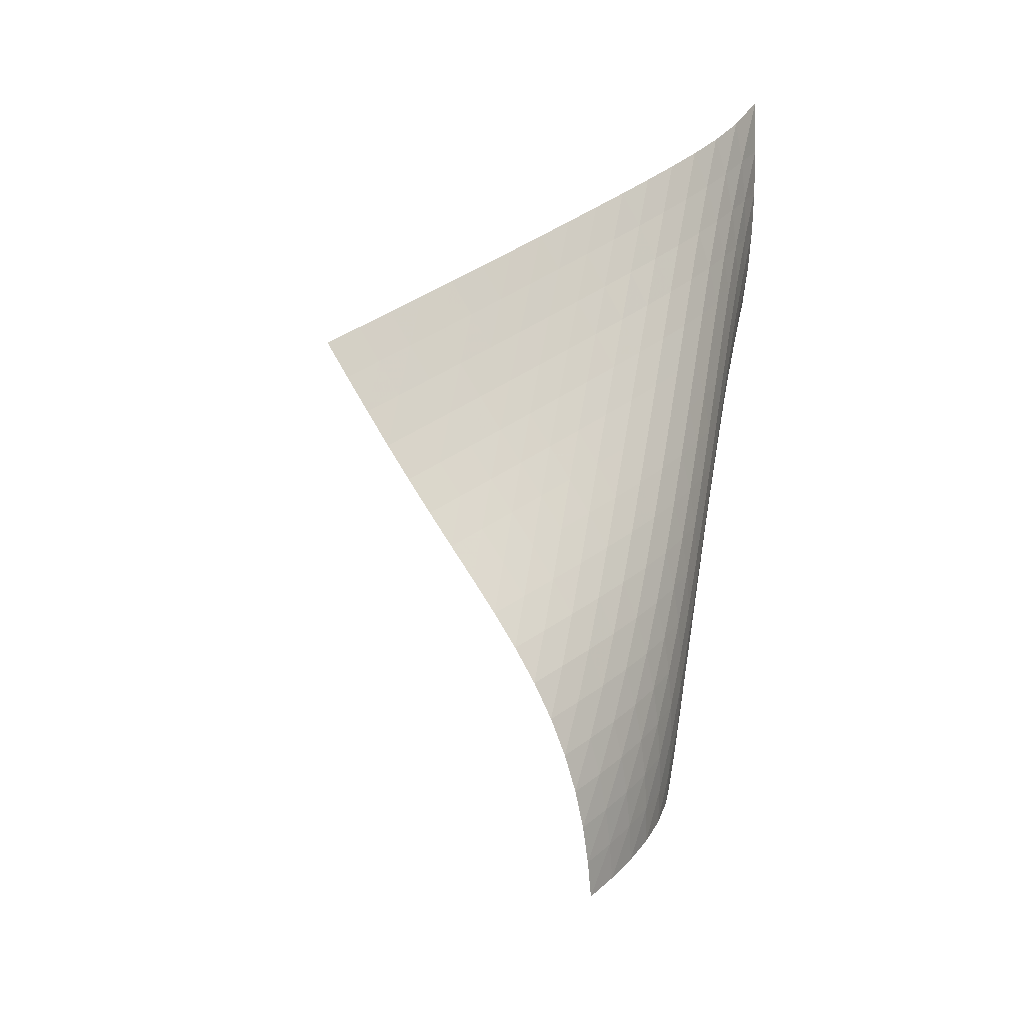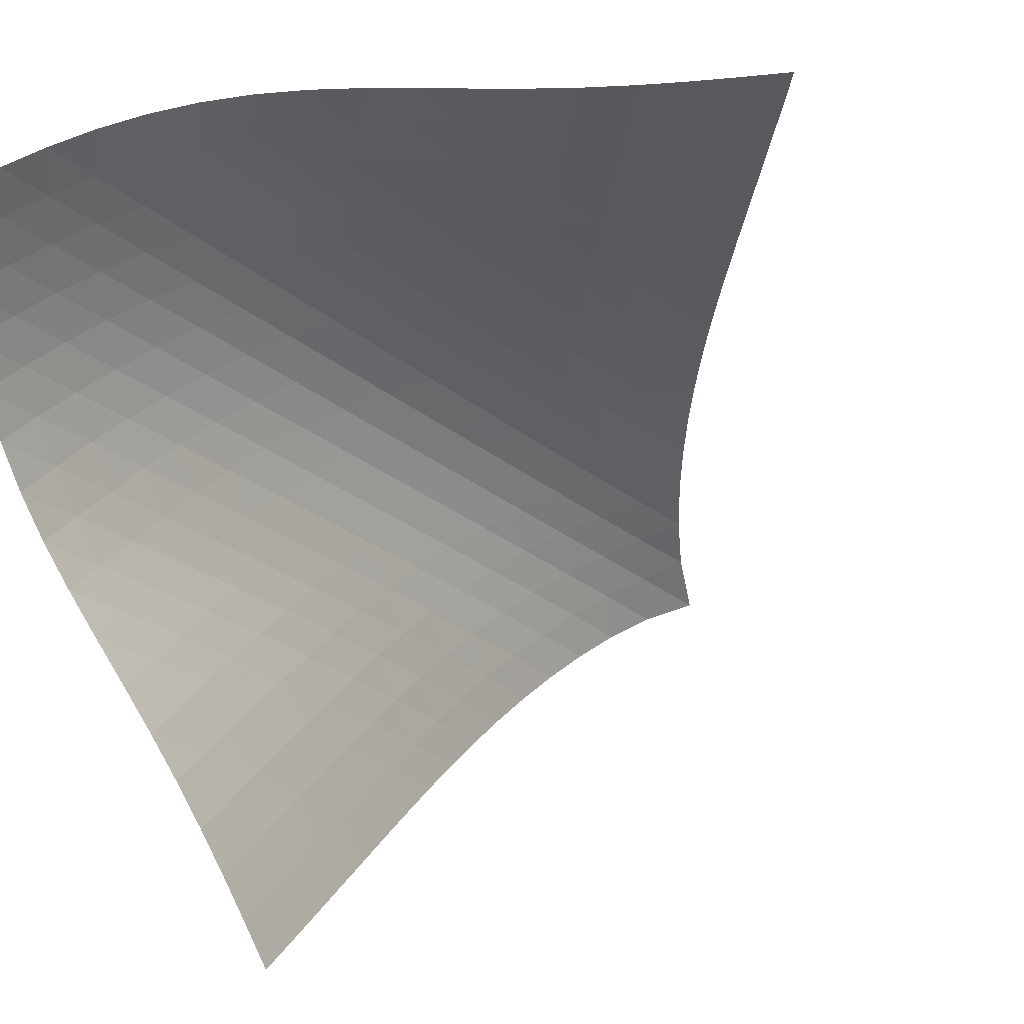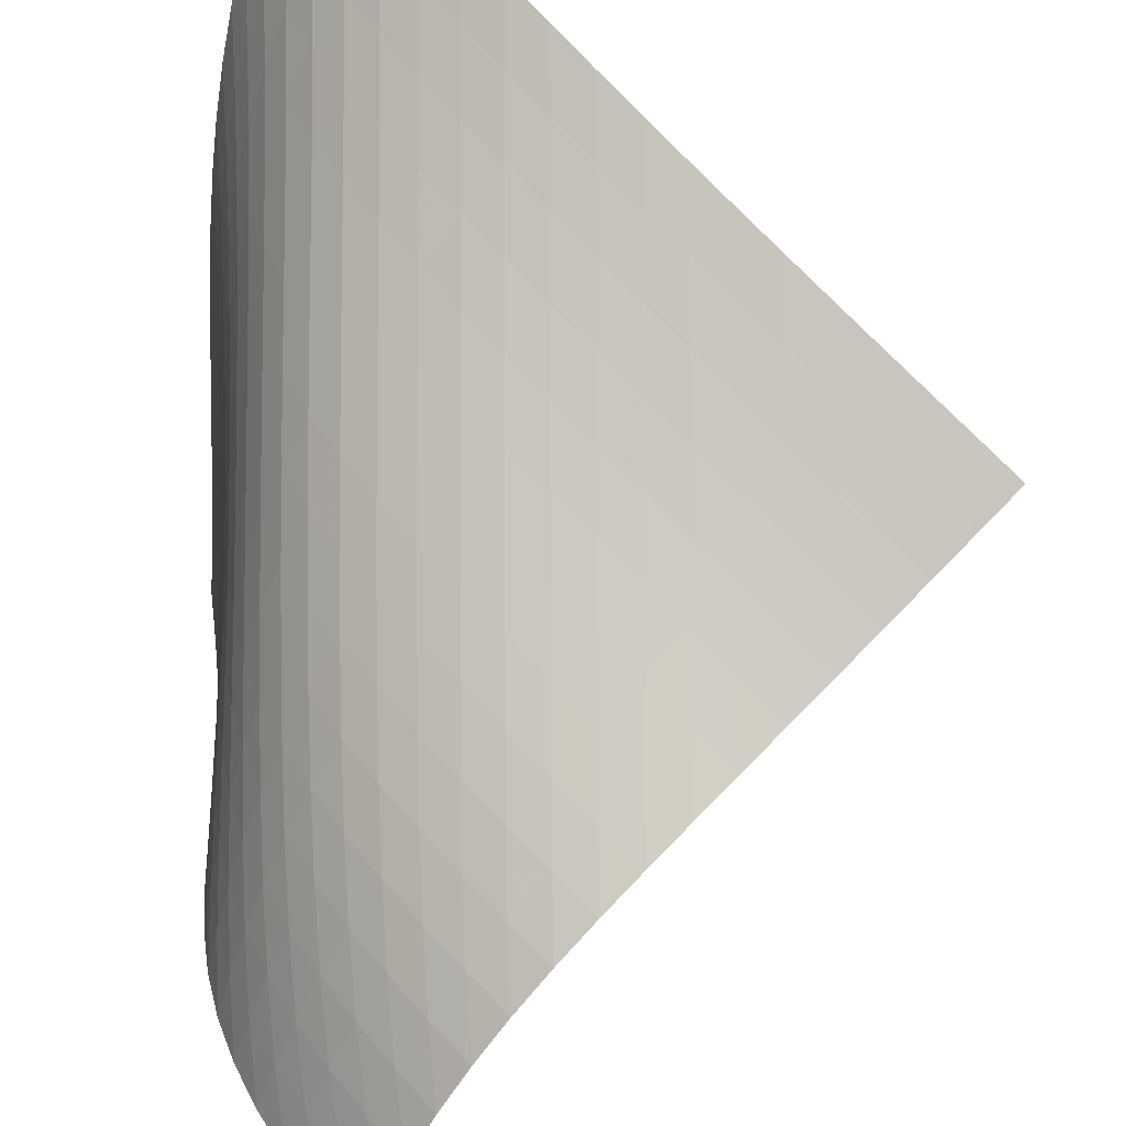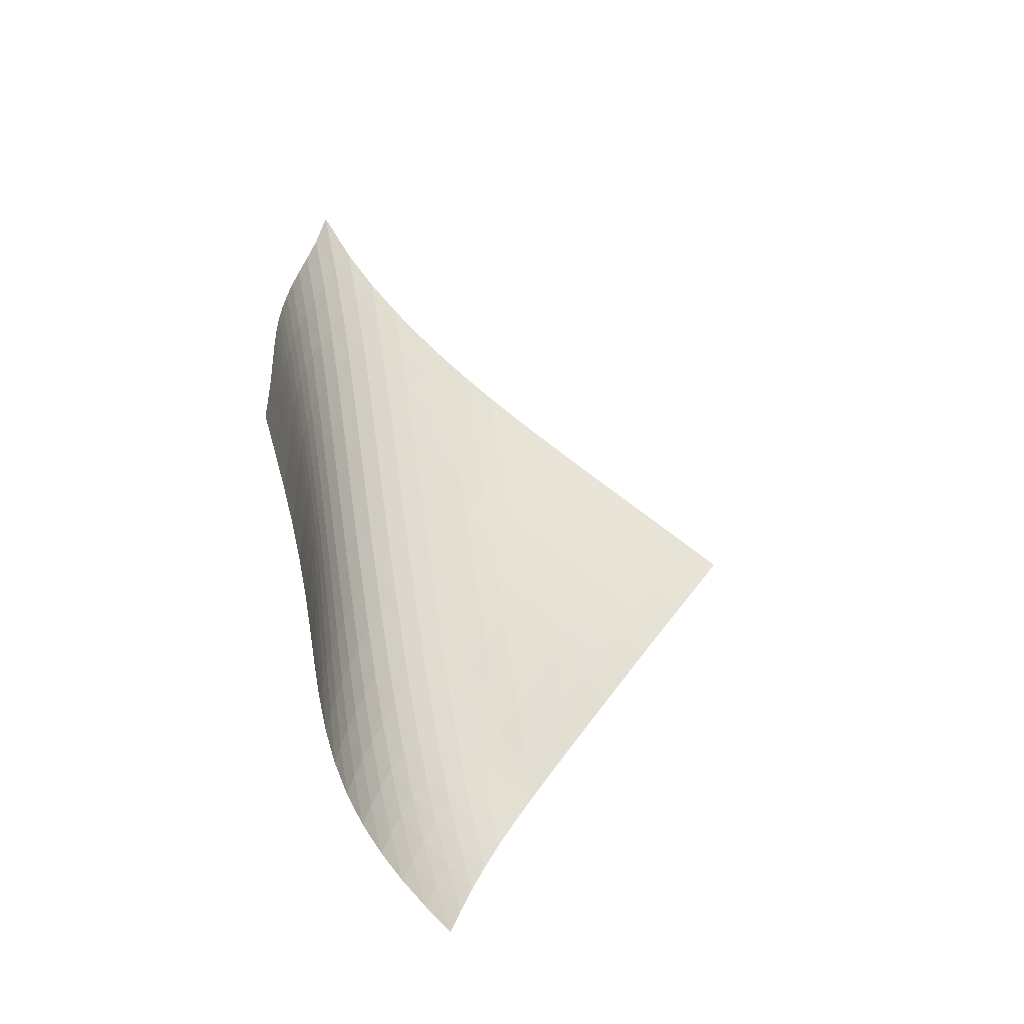
<metadata>
{"format":"obj","ext":"obj","renderer":"f3d","projection":"perspective","resolution":1024,"background":"white","views":[{"elev":-28.2,"azim":-106.8,"up":"+Y"},{"elev":-33.8,"azim":44.2,"up":"+Z"},{"elev":74.9,"azim":7.8,"up":"+Z"},{"elev":-16.8,"azim":86.7,"up":"+Y"}]}
</metadata>
<code>
v -6.49 -0.04229 6.49
v 3.783 -9.261 7.185
v -7.185 -9.261 -3.783
v -3.095 -19.05 3.095
v -7.197 -8.765 -3.138
v -7.214 -8.269 -2.492
v -7.235 -7.772 -1.844
v -7.26 -7.274 -1.195
v -7.288 -6.773 -0.5457
v -7.316 -6.269 0.104
v -7.339 -5.758 0.7537
v -7.351 -5.239 1.403
v -7.346 -4.71 2.051
v -7.319 -4.167 2.696
v -7.263 -3.606 3.338
v -7.175 -3.024 3.974
v -7.051 -2.409 4.604
v -6.891 -1.746 5.23
v -6.699 -0.9918 5.854
v -5.854 -0.9918 6.699
v -5.23 -1.746 6.891
v -4.604 -2.409 7.051
v -3.974 -3.024 7.175
v -3.338 -3.606 7.263
v -2.696 -4.167 7.319
v -2.051 -4.71 7.346
v -1.403 -5.239 7.351
v -0.7537 -5.758 7.339
v -0.104 -6.269 7.316
v 0.5457 -6.773 7.288
v 1.195 -7.274 7.26
v 1.844 -7.772 7.235
v 2.492 -8.269 7.214
v 3.138 -8.765 7.197
v 3.299 -9.885 6.992
v 2.813 -10.51 6.806
v 2.325 -11.14 6.637
v 1.836 -11.77 6.491
v 1.345 -12.41 6.369
v 0.8545 -13.05 6.268
v 0.3647 -13.69 6.175
v -0.1219 -14.33 6.07
v -0.6008 -14.97 5.927
v -1.064 -15.6 5.727
v -1.501 -16.22 5.452
v -1.902 -16.82 5.099
v -2.259 -17.41 4.675
v -2.573 -17.98 4.19
v -2.848 -18.52 3.659
v -3.659 -18.52 2.848
v -4.19 -17.98 2.573
v -4.675 -17.41 2.259
v -5.099 -16.82 1.902
v -5.452 -16.22 1.501
v -5.727 -15.6 1.064
v -5.927 -14.97 0.6008
v -6.07 -14.33 0.1219
v -6.175 -13.69 -0.3647
v -6.268 -13.05 -0.8545
v -6.369 -12.41 -1.345
v -6.491 -11.77 -1.836
v -6.637 -11.14 -2.325
v -6.806 -10.51 -2.813
v -6.992 -9.885 -3.299
v -6.183 -1.65 6.183
v -6.444 -2.336 5.623
v -6.659 -2.988 5.036
v -6.83 -3.605 4.43
v -6.957 -4.195 3.808
v -7.044 -4.763 3.175
v -7.096 -5.313 2.535
v -7.118 -5.847 1.889
v -7.119 -6.37 1.241
v -7.106 -6.885 0.591
v -7.085 -7.392 -0.05927
v -7.061 -7.895 -0.7094
v -7.038 -8.394 -1.359
v -7.019 -8.892 -2.007
v -7.004 -9.389 -2.654
v -5.623 -2.336 6.444
v -5.956 -2.965 5.956
v -6.235 -3.593 5.424
v -6.46 -4.205 4.856
v -6.634 -4.796 4.259
v -6.759 -5.368 3.642
v -6.84 -5.922 3.011
v -6.885 -6.461 2.37
v -6.902 -6.987 1.725
v -6.899 -7.504 1.076
v -6.886 -8.013 0.4266
v -6.867 -8.518 -0.2233
v -6.848 -9.019 -0.8727
v -6.831 -9.517 -1.521
v -6.817 -10.01 -2.168
v -5.036 -2.988 6.659
v -5.424 -3.593 6.235
v -5.765 -4.208 5.765
v -6.053 -4.814 5.247
v -6.284 -5.406 4.687
v -6.457 -5.98 4.094
v -6.577 -6.538 3.478
v -6.651 -7.08 2.847
v -6.69 -7.609 2.206
v -6.702 -8.128 1.561
v -6.698 -8.64 0.9125
v -6.686 -9.145 0.2635
v -6.672 -9.647 -0.3853
v -6.658 -10.15 -1.033
v -6.647 -10.64 -1.68
v -4.43 -3.605 6.83
v -4.856 -4.205 6.46
v -5.247 -4.814 6.053
v -5.595 -5.42 5.595
v -5.888 -6.015 5.084
v -6.12 -6.593 4.526
v -6.291 -7.156 3.934
v -6.406 -7.703 3.317
v -6.475 -8.236 2.684
v -6.51 -8.757 2.044
v -6.522 -9.27 1.398
v -6.521 -9.777 0.751
v -6.514 -10.28 0.1033
v -6.506 -10.78 -0.5441
v -6.498 -11.28 -1.191
v -3.808 -4.195 6.957
v -4.259 -4.796 6.634
v -4.687 -5.406 6.284
v -5.084 -6.015 5.888
v -5.436 -6.615 5.436
v -5.731 -7.201 4.926
v -5.962 -7.771 4.368
v -6.13 -8.324 3.774
v -6.243 -8.863 3.156
v -6.311 -9.388 2.524
v -6.348 -9.904 1.883
v -6.365 -10.41 1.239
v -6.371 -10.92 0.5925
v -6.373 -11.42 -0.0539
v -6.372 -11.91 -0.7
v -3.175 -4.763 7.044
v -3.642 -5.368 6.759
v -4.094 -5.98 6.457
v -4.526 -6.593 6.12
v -4.926 -7.201 5.731
v -5.28 -7.797 5.28
v -5.574 -8.377 4.769
v -5.805 -8.94 4.21
v -5.973 -9.486 3.615
v -6.087 -10.02 2.996
v -6.16 -10.54 2.364
v -6.205 -11.05 1.724
v -6.233 -11.55 1.081
v -6.251 -12.06 0.4362
v -6.263 -12.55 -0.2092
v -2.535 -5.313 7.096
v -3.011 -5.922 6.84
v -3.478 -6.538 6.577
v -3.934 -7.156 6.291
v -4.368 -7.771 5.962
v -4.769 -8.377 5.574
v -5.122 -8.969 5.122
v -5.416 -9.544 4.61
v -5.646 -10.1 4.049
v -5.817 -10.64 3.453
v -5.938 -11.17 2.835
v -6.022 -11.69 2.204
v -6.081 -12.19 1.566
v -6.124 -12.7 0.9242
v -6.155 -13.19 0.2803
v -1.889 -5.847 7.118
v -2.37 -6.461 6.885
v -2.847 -7.08 6.651
v -3.317 -7.703 6.406
v -3.774 -8.324 6.13
v -4.21 -8.94 5.805
v -4.61 -9.544 5.416
v -4.961 -10.13 4.961
v -5.253 -10.7 4.446
v -5.484 -11.26 3.883
v -5.661 -11.79 3.288
v -5.793 -12.32 2.672
v -5.893 -12.83 2.043
v -5.969 -13.33 1.407
v -6.028 -13.83 0.7657
v -1.241 -6.37 7.119
v -1.725 -6.987 6.902
v -2.206 -7.609 6.69
v -2.684 -8.236 6.475
v -3.156 -8.863 6.243
v -3.615 -9.486 5.973
v -4.049 -10.1 5.646
v -4.446 -10.7 5.253
v -4.793 -11.29 4.793
v -5.083 -11.86 4.274
v -5.316 -12.4 3.711
v -5.501 -12.94 3.117
v -5.648 -13.46 2.503
v -5.764 -13.97 1.876
v -5.858 -14.47 1.242
v -0.591 -6.885 7.106
v -1.076 -7.504 6.899
v -1.561 -8.128 6.702
v -2.044 -8.757 6.51
v -2.524 -9.388 6.311
v -2.996 -10.02 6.087
v -3.453 -10.64 5.817
v -3.883 -11.26 5.484
v -4.274 -11.86 5.083
v -4.615 -12.44 4.615
v -4.902 -13 4.092
v -5.139 -13.55 3.528
v -5.332 -14.08 2.935
v -5.492 -14.59 2.324
v -5.623 -15.1 1.699
v 0.05927 -7.392 7.085
v -0.4266 -8.013 6.886
v -0.9125 -8.64 6.698
v -1.398 -9.27 6.522
v -1.883 -9.904 6.348
v -2.364 -10.54 6.16
v -2.835 -11.17 5.938
v -3.288 -11.79 5.661
v -3.711 -12.4 5.316
v -4.092 -13 4.902
v -4.424 -13.58 4.424
v -4.707 -14.14 3.896
v -4.944 -14.68 3.329
v -5.144 -15.2 2.737
v -5.313 -15.72 2.126
v 0.7094 -7.895 7.061
v 0.2233 -8.518 6.867
v -0.2635 -9.145 6.686
v -0.751 -9.777 6.521
v -1.239 -10.41 6.365
v -1.724 -11.05 6.205
v -2.204 -11.69 6.022
v -2.672 -12.32 5.793
v -3.117 -12.94 5.501
v -3.528 -13.55 5.139
v -3.896 -14.14 4.707
v -4.216 -14.71 4.216
v -4.49 -15.26 3.679
v -4.725 -15.8 3.108
v -4.927 -16.32 2.514
v 1.359 -8.394 7.038
v 0.8727 -9.019 6.848
v 0.3853 -9.647 6.672
v -0.1033 -10.28 6.514
v -0.5925 -10.92 6.371
v -1.081 -11.55 6.233
v -1.566 -12.19 6.081
v -2.043 -12.83 5.893
v -2.503 -13.46 5.648
v -2.935 -14.08 5.332
v -3.329 -14.68 4.944
v -3.679 -15.26 4.49
v -3.983 -15.82 3.983
v -4.245 -16.37 3.434
v -4.474 -16.9 2.857
v 2.007 -8.892 7.019
v 1.521 -9.517 6.831
v 1.033 -10.15 6.658
v 0.5441 -10.78 6.506
v 0.0539 -11.42 6.373
v -0.4362 -12.06 6.251
v -0.9242 -12.7 6.124
v -1.407 -13.33 5.969
v -1.876 -13.97 5.764
v -2.324 -14.59 5.492
v -2.737 -15.2 5.144
v -3.108 -15.8 4.725
v -3.434 -16.37 4.245
v -3.718 -16.92 3.718
v -3.967 -17.46 3.157
v 2.654 -9.389 7.004
v 2.168 -10.01 6.817
v 1.68 -10.64 6.647
v 1.191 -11.28 6.498
v 0.7 -11.91 6.372
v 0.2092 -12.55 6.263
v -0.2803 -13.19 6.155
v -0.7657 -13.83 6.028
v -1.242 -14.47 5.858
v -1.699 -15.1 5.623
v -2.126 -15.72 5.313
v -2.514 -16.32 4.927
v -2.857 -16.9 4.474
v -3.157 -17.46 3.967
v -3.421 -18 3.421
f 289 49 4
f 289 4 50
f 5 79 64
f 5 64 3
f 79 94 63
f 79 63 64
f 94 109 62
f 94 62 63
f 109 124 61
f 109 61 62
f 124 139 60
f 124 60 61
f 139 154 59
f 139 59 60
f 154 169 58
f 154 58 59
f 169 184 57
f 169 57 58
f 184 199 56
f 184 56 57
f 199 214 55
f 199 55 56
f 214 229 54
f 214 54 55
f 229 244 53
f 229 53 54
f 244 259 52
f 244 52 53
f 259 274 51
f 259 51 52
f 274 289 50
f 274 50 51
f 1 20 65
f 1 65 19
f 19 65 66
f 19 66 18
f 18 66 67
f 18 67 17
f 17 67 68
f 17 68 16
f 16 68 69
f 16 69 15
f 15 69 70
f 15 70 14
f 14 70 71
f 14 71 13
f 13 71 72
f 13 72 12
f 12 72 73
f 12 73 11
f 11 73 74
f 11 74 10
f 10 74 75
f 10 75 9
f 9 75 76
f 9 76 8
f 8 76 77
f 8 77 7
f 7 77 78
f 7 78 6
f 6 78 79
f 6 79 5
f 20 21 80
f 20 80 65
f 65 80 81
f 65 81 66
f 66 81 82
f 66 82 67
f 67 82 83
f 67 83 68
f 68 83 84
f 68 84 69
f 69 84 85
f 69 85 70
f 70 85 86
f 70 86 71
f 71 86 87
f 71 87 72
f 72 87 88
f 72 88 73
f 73 88 89
f 73 89 74
f 74 89 90
f 74 90 75
f 75 90 91
f 75 91 76
f 76 91 92
f 76 92 77
f 77 92 93
f 77 93 78
f 78 93 94
f 78 94 79
f 21 22 95
f 21 95 80
f 80 95 96
f 80 96 81
f 81 96 97
f 81 97 82
f 82 97 98
f 82 98 83
f 83 98 99
f 83 99 84
f 84 99 100
f 84 100 85
f 85 100 101
f 85 101 86
f 86 101 102
f 86 102 87
f 87 102 103
f 87 103 88
f 88 103 104
f 88 104 89
f 89 104 105
f 89 105 90
f 90 105 106
f 90 106 91
f 91 106 107
f 91 107 92
f 92 107 108
f 92 108 93
f 93 108 109
f 93 109 94
f 22 23 110
f 22 110 95
f 95 110 111
f 95 111 96
f 96 111 112
f 96 112 97
f 97 112 113
f 97 113 98
f 98 113 114
f 98 114 99
f 99 114 115
f 99 115 100
f 100 115 116
f 100 116 101
f 101 116 117
f 101 117 102
f 102 117 118
f 102 118 103
f 103 118 119
f 103 119 104
f 104 119 120
f 104 120 105
f 105 120 121
f 105 121 106
f 106 121 122
f 106 122 107
f 107 122 123
f 107 123 108
f 108 123 124
f 108 124 109
f 23 24 125
f 23 125 110
f 110 125 126
f 110 126 111
f 111 126 127
f 111 127 112
f 112 127 128
f 112 128 113
f 113 128 129
f 113 129 114
f 114 129 130
f 114 130 115
f 115 130 131
f 115 131 116
f 116 131 132
f 116 132 117
f 117 132 133
f 117 133 118
f 118 133 134
f 118 134 119
f 119 134 135
f 119 135 120
f 120 135 136
f 120 136 121
f 121 136 137
f 121 137 122
f 122 137 138
f 122 138 123
f 123 138 139
f 123 139 124
f 24 25 140
f 24 140 125
f 125 140 141
f 125 141 126
f 126 141 142
f 126 142 127
f 127 142 143
f 127 143 128
f 128 143 144
f 128 144 129
f 129 144 145
f 129 145 130
f 130 145 146
f 130 146 131
f 131 146 147
f 131 147 132
f 132 147 148
f 132 148 133
f 133 148 149
f 133 149 134
f 134 149 150
f 134 150 135
f 135 150 151
f 135 151 136
f 136 151 152
f 136 152 137
f 137 152 153
f 137 153 138
f 138 153 154
f 138 154 139
f 25 26 155
f 25 155 140
f 140 155 156
f 140 156 141
f 141 156 157
f 141 157 142
f 142 157 158
f 142 158 143
f 143 158 159
f 143 159 144
f 144 159 160
f 144 160 145
f 145 160 161
f 145 161 146
f 146 161 162
f 146 162 147
f 147 162 163
f 147 163 148
f 148 163 164
f 148 164 149
f 149 164 165
f 149 165 150
f 150 165 166
f 150 166 151
f 151 166 167
f 151 167 152
f 152 167 168
f 152 168 153
f 153 168 169
f 153 169 154
f 26 27 170
f 26 170 155
f 155 170 171
f 155 171 156
f 156 171 172
f 156 172 157
f 157 172 173
f 157 173 158
f 158 173 174
f 158 174 159
f 159 174 175
f 159 175 160
f 160 175 176
f 160 176 161
f 161 176 177
f 161 177 162
f 162 177 178
f 162 178 163
f 163 178 179
f 163 179 164
f 164 179 180
f 164 180 165
f 165 180 181
f 165 181 166
f 166 181 182
f 166 182 167
f 167 182 183
f 167 183 168
f 168 183 184
f 168 184 169
f 27 28 185
f 27 185 170
f 170 185 186
f 170 186 171
f 171 186 187
f 171 187 172
f 172 187 188
f 172 188 173
f 173 188 189
f 173 189 174
f 174 189 190
f 174 190 175
f 175 190 191
f 175 191 176
f 176 191 192
f 176 192 177
f 177 192 193
f 177 193 178
f 178 193 194
f 178 194 179
f 179 194 195
f 179 195 180
f 180 195 196
f 180 196 181
f 181 196 197
f 181 197 182
f 182 197 198
f 182 198 183
f 183 198 199
f 183 199 184
f 28 29 200
f 28 200 185
f 185 200 201
f 185 201 186
f 186 201 202
f 186 202 187
f 187 202 203
f 187 203 188
f 188 203 204
f 188 204 189
f 189 204 205
f 189 205 190
f 190 205 206
f 190 206 191
f 191 206 207
f 191 207 192
f 192 207 208
f 192 208 193
f 193 208 209
f 193 209 194
f 194 209 210
f 194 210 195
f 195 210 211
f 195 211 196
f 196 211 212
f 196 212 197
f 197 212 213
f 197 213 198
f 198 213 214
f 198 214 199
f 29 30 215
f 29 215 200
f 200 215 216
f 200 216 201
f 201 216 217
f 201 217 202
f 202 217 218
f 202 218 203
f 203 218 219
f 203 219 204
f 204 219 220
f 204 220 205
f 205 220 221
f 205 221 206
f 206 221 222
f 206 222 207
f 207 222 223
f 207 223 208
f 208 223 224
f 208 224 209
f 209 224 225
f 209 225 210
f 210 225 226
f 210 226 211
f 211 226 227
f 211 227 212
f 212 227 228
f 212 228 213
f 213 228 229
f 213 229 214
f 30 31 230
f 30 230 215
f 215 230 231
f 215 231 216
f 216 231 232
f 216 232 217
f 217 232 233
f 217 233 218
f 218 233 234
f 218 234 219
f 219 234 235
f 219 235 220
f 220 235 236
f 220 236 221
f 221 236 237
f 221 237 222
f 222 237 238
f 222 238 223
f 223 238 239
f 223 239 224
f 224 239 240
f 224 240 225
f 225 240 241
f 225 241 226
f 226 241 242
f 226 242 227
f 227 242 243
f 227 243 228
f 228 243 244
f 228 244 229
f 31 32 245
f 31 245 230
f 230 245 246
f 230 246 231
f 231 246 247
f 231 247 232
f 232 247 248
f 232 248 233
f 233 248 249
f 233 249 234
f 234 249 250
f 234 250 235
f 235 250 251
f 235 251 236
f 236 251 252
f 236 252 237
f 237 252 253
f 237 253 238
f 238 253 254
f 238 254 239
f 239 254 255
f 239 255 240
f 240 255 256
f 240 256 241
f 241 256 257
f 241 257 242
f 242 257 258
f 242 258 243
f 243 258 259
f 243 259 244
f 32 33 260
f 32 260 245
f 245 260 261
f 245 261 246
f 246 261 262
f 246 262 247
f 247 262 263
f 247 263 248
f 248 263 264
f 248 264 249
f 249 264 265
f 249 265 250
f 250 265 266
f 250 266 251
f 251 266 267
f 251 267 252
f 252 267 268
f 252 268 253
f 253 268 269
f 253 269 254
f 254 269 270
f 254 270 255
f 255 270 271
f 255 271 256
f 256 271 272
f 256 272 257
f 257 272 273
f 257 273 258
f 258 273 274
f 258 274 259
f 33 34 275
f 33 275 260
f 260 275 276
f 260 276 261
f 261 276 277
f 261 277 262
f 262 277 278
f 262 278 263
f 263 278 279
f 263 279 264
f 264 279 280
f 264 280 265
f 265 280 281
f 265 281 266
f 266 281 282
f 266 282 267
f 267 282 283
f 267 283 268
f 268 283 284
f 268 284 269
f 269 284 285
f 269 285 270
f 270 285 286
f 270 286 271
f 271 286 287
f 271 287 272
f 272 287 288
f 272 288 273
f 273 288 289
f 273 289 274
f 34 2 35
f 34 35 275
f 275 35 36
f 275 36 276
f 276 36 37
f 276 37 277
f 277 37 38
f 277 38 278
f 278 38 39
f 278 39 279
f 279 39 40
f 279 40 280
f 280 40 41
f 280 41 281
f 281 41 42
f 281 42 282
f 282 42 43
f 282 43 283
f 283 43 44
f 283 44 284
f 284 44 45
f 284 45 285
f 285 45 46
f 285 46 286
f 286 46 47
f 286 47 287
f 287 47 48
f 287 48 288
f 288 48 49
f 288 49 289

</code>
